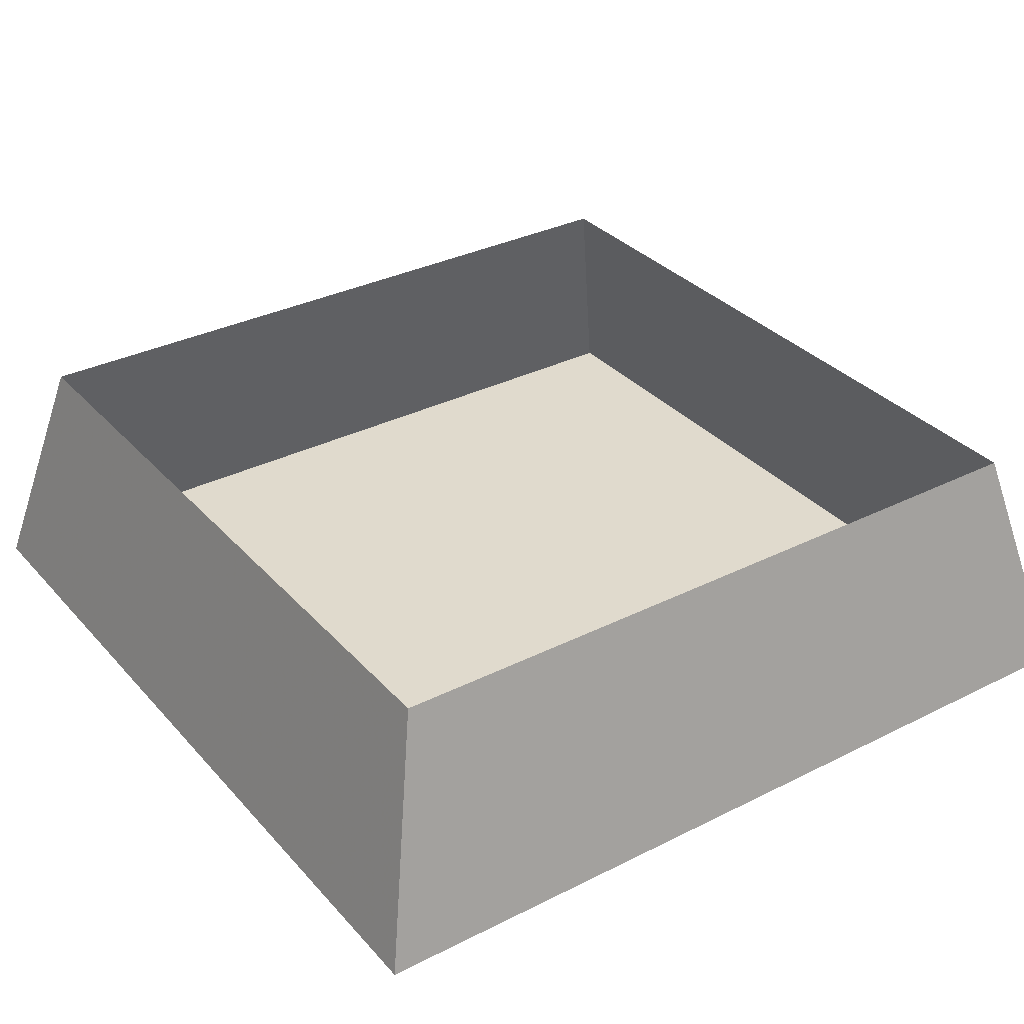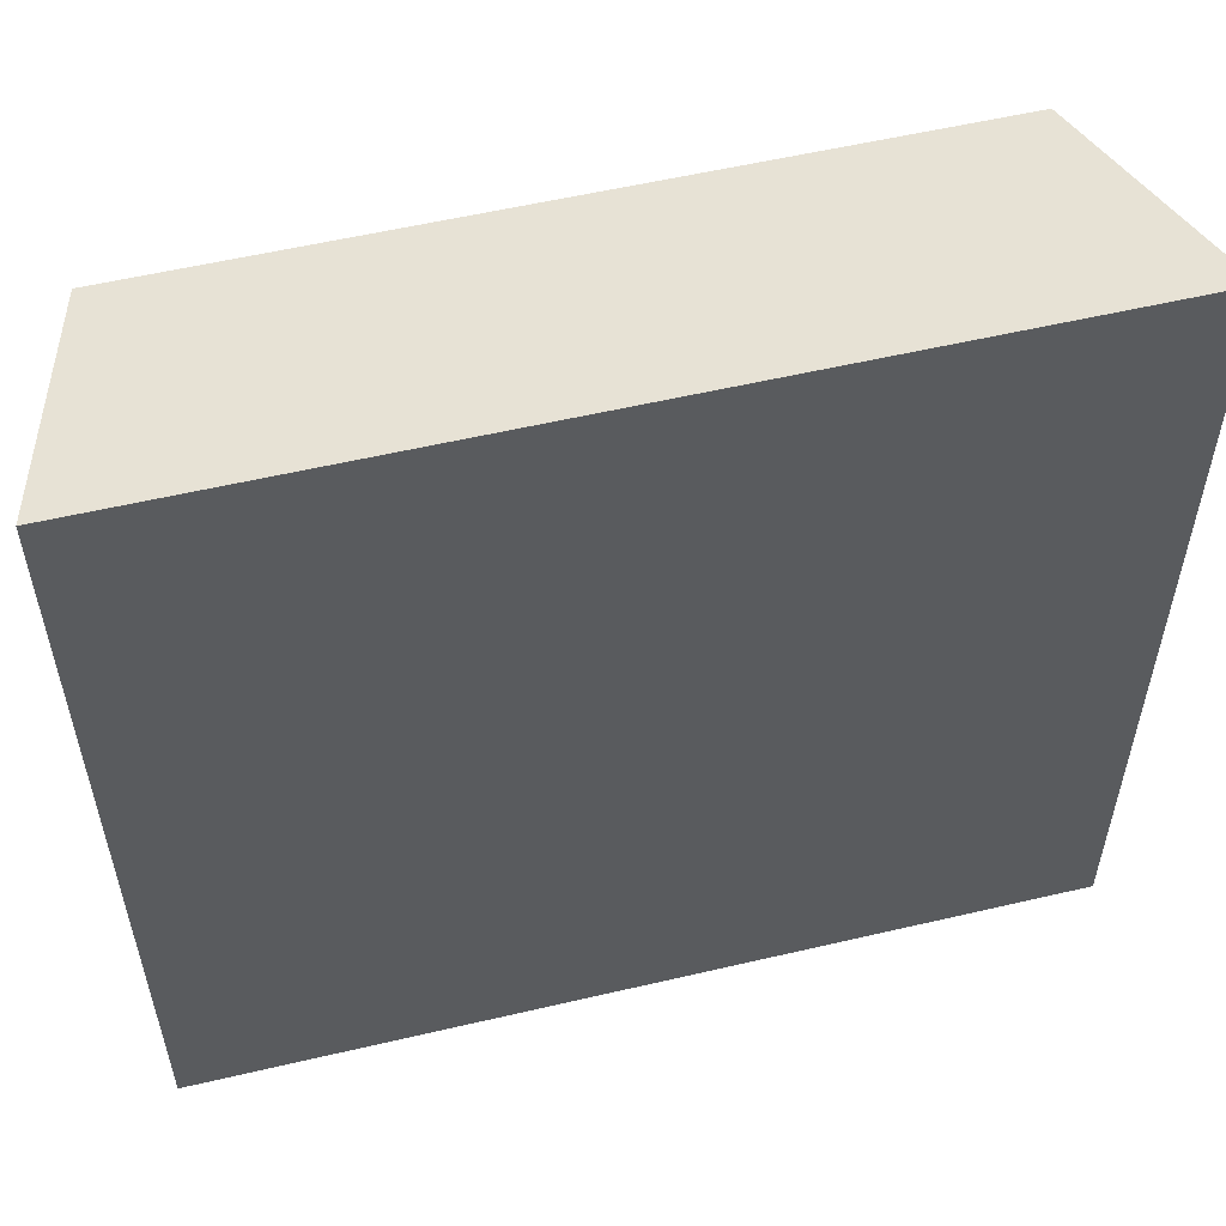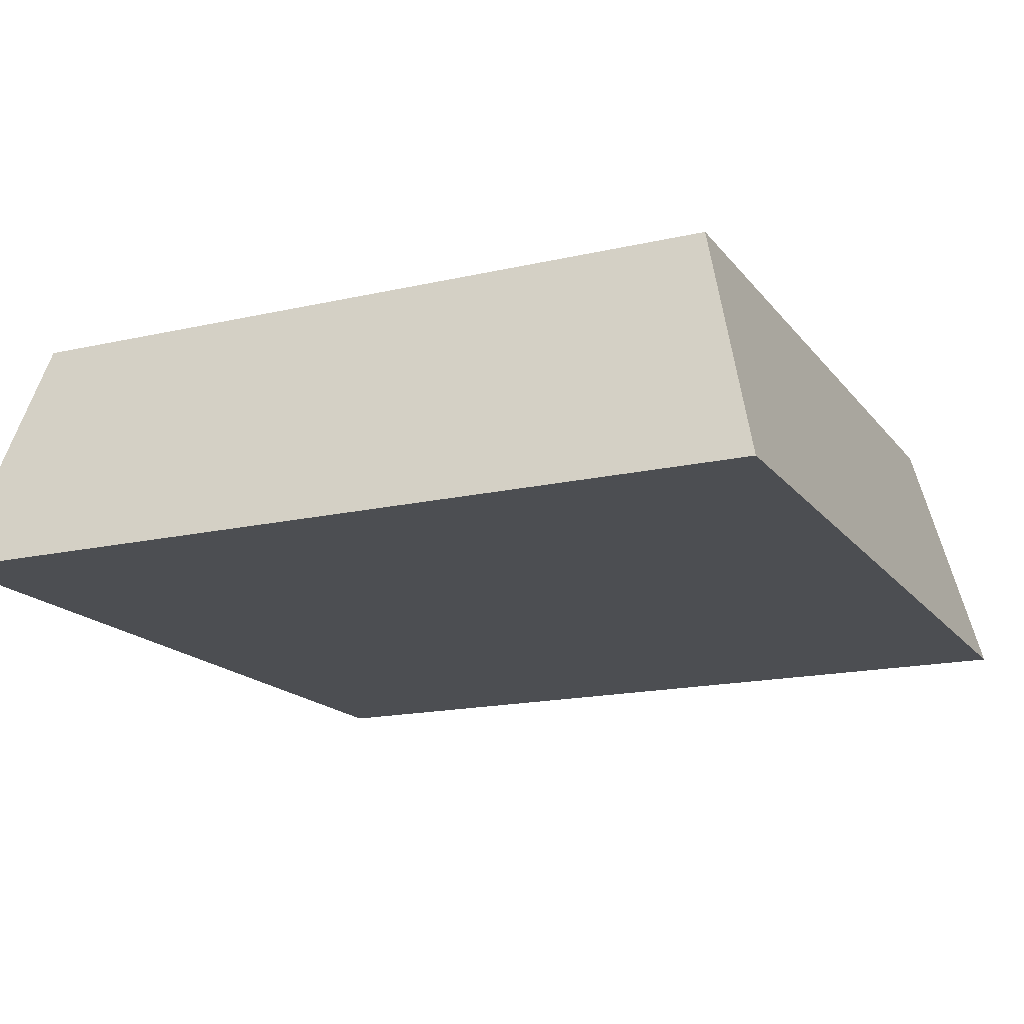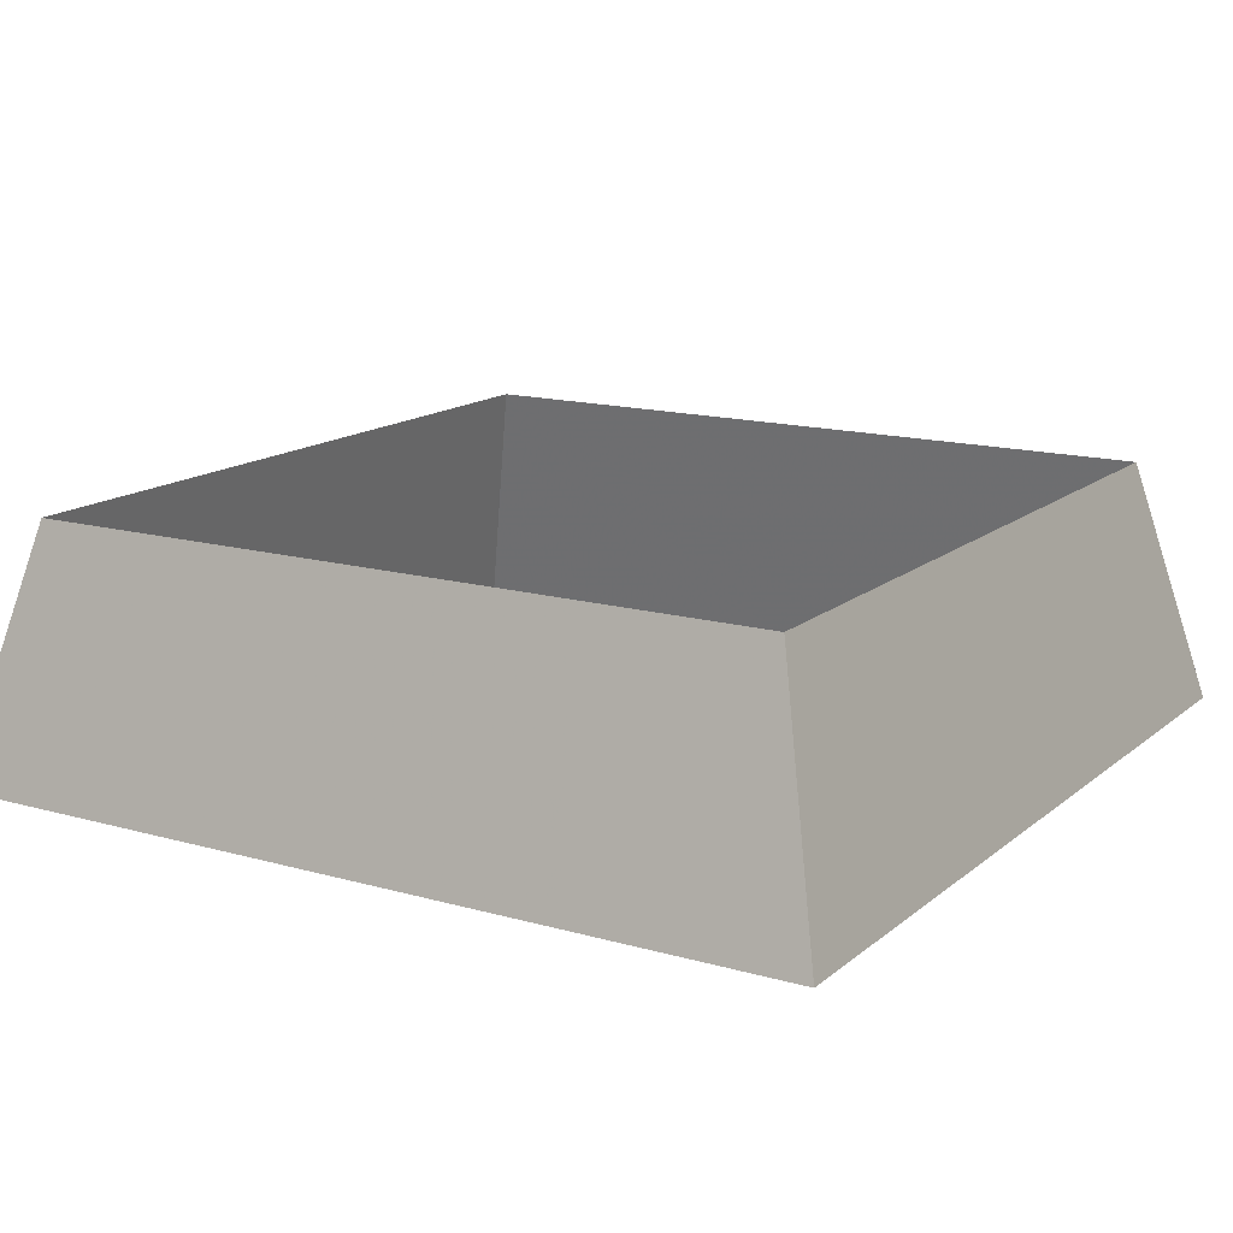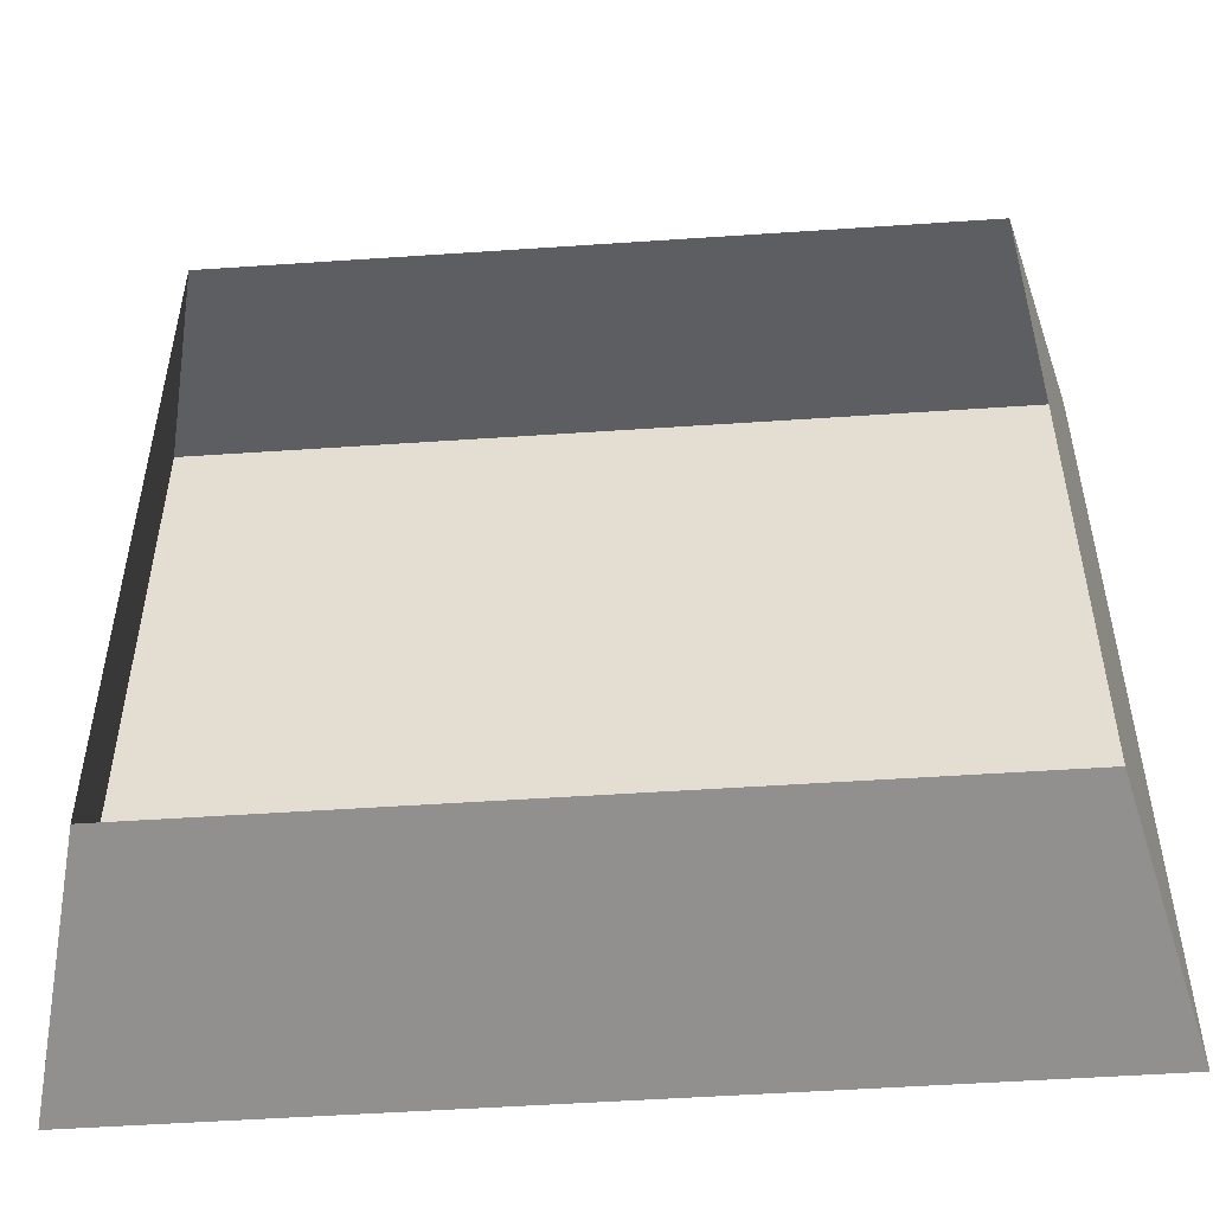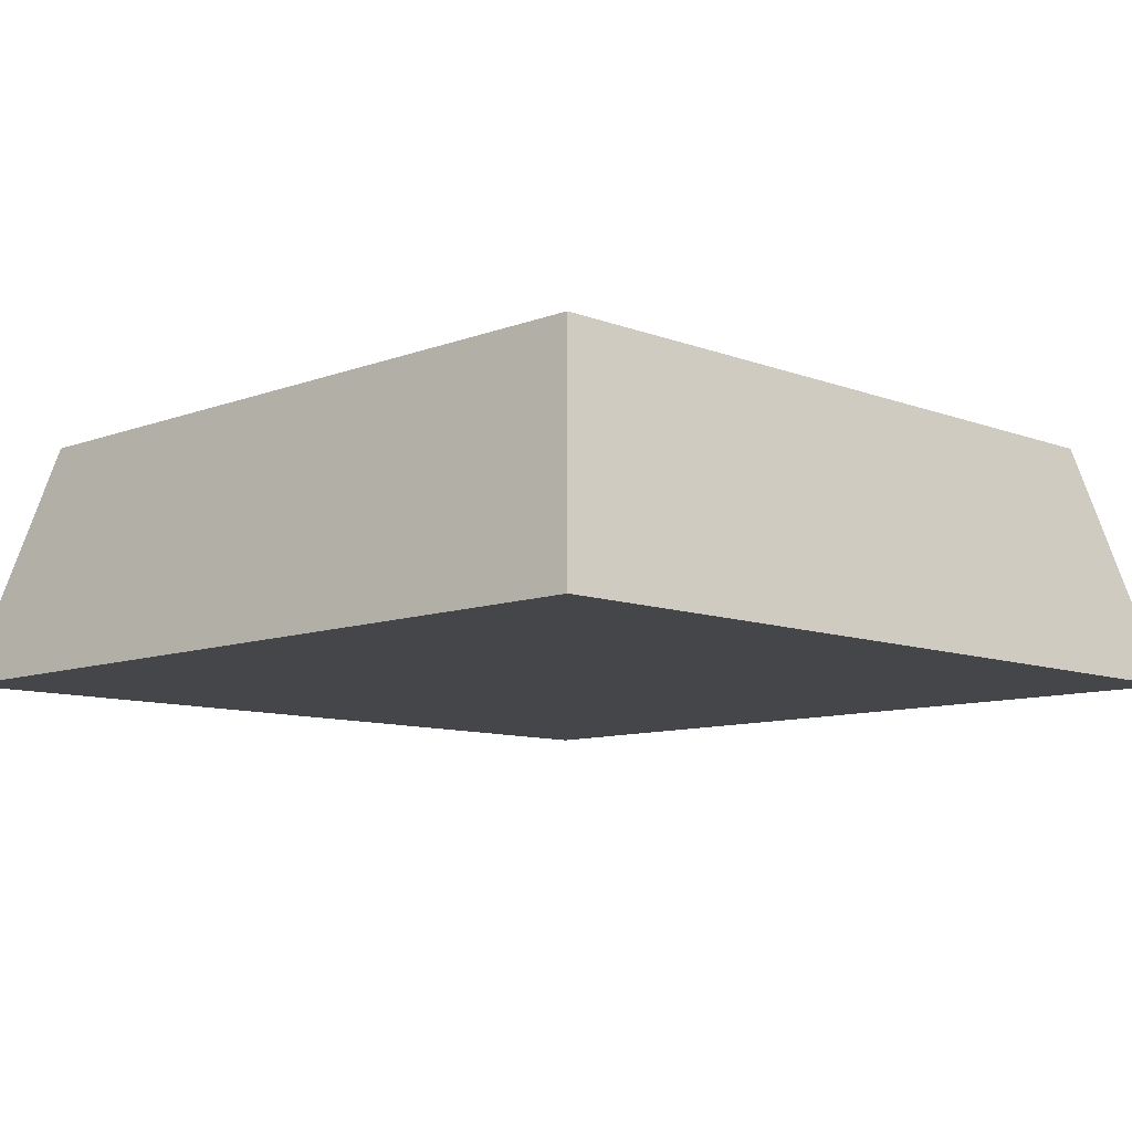
<metadata>
{"format":"obj","ext":"obj","renderer":"f3d","projection":"perspective","resolution":1024,"background":"white","views":[{"elev":33.0,"azim":-34.7,"up":"+Y"},{"elev":56.0,"azim":-13.8,"up":"+Z"},{"elev":-16.9,"azim":114.9,"up":"+Y"},{"elev":14.9,"azim":121.3,"up":"+Y"},{"elev":-51.8,"azim":-175.8,"up":"+Z"},{"elev":-9.5,"azim":44.9,"up":"+Y"}]}
</metadata>
<code>
v 0.625 0 0.875
v 0.875 0 0.875
v 0.75 0.5 0.75
v 0.375 0 0.875
v 0.5 0 0.8125
v 0.5625 0 0.75
v 0.625 0 0.625
v 0.875 0 0.625
v 0.875 0 0.375
v 0.875 0 0.125
v 0.875 0 -0.125
v 0.75 0.5 -0.75
v 0.875 0 -0.375
v 0.875 0 -0.625
v 0.875 0 -0.875
v 0.8438 0 -0.875
v 0.625 0 -0.875
v 0.4062 0 -0.875
v 0.375 0 -0.875
v -0.125 0.5 -0.75
v 0.125 0 -0.875
v -0.125 0 -0.875
v -0.1562 0 -0.875
v -0.75 0.5 -0.75
v -0.375 0 -0.875
v -0.5938 0 -0.875
v -0.625 0 -0.875
v -0.875 0 -0.875
v -0.875 0 -0.625
v -0.875 0 -0.375
v -0.875 0 -0.125
v -0.75 0.5 0.75
v -0.875 0 0.125
v -0.875 0 0.375
v -0.875 0 0.625
v -0.875 0 0.875
v -0.625 0 0.875
v -0.375 0 0.875
v -0.125 0 0.875
v -0.07812 0 0.875
v 0.125 0 0.875
v 0.25 0 0.8125
v 0.3438 0 0.625
v 0.375 0 0.625
v 0.625 0 0.375
v 0.6875 0 0.5
v 0.75 0 0.4375
v 0.6875 0 0.25
v 0.75 0 0.1875
v 0.625 0 0.125
v 0.6875 0 0
v 0.75 0 -0.0625
v 0.625 0 -0.125
v 0.625 0 -0.375
v 0.625 0 -0.625
v 0.75 0 -0.6875
v -0.6562 0 0.625
v -0.625 0 0.625
v -0.5 0 0.8125
v -0.4375 0 0.75
v -0.375 0 0.625
v -0.125 0 0.625
v -0.09375 0 0.625
v 0.125 0 0.625
v 0.1875 0 0.75
v 0.3281 0 0.375
v 0.375 0 0.375
v -0.625 0 -0.625
v -0.625 0 -0.375
v -0.625 0 -0.125
v -0.75 0 0.0625
v -0.6562 0 0.125
v -0.6719 0 0.375
v -0.8125 0 0.75
v -0.75 0 0.8125
v -0.6875 0 0
v -0.625 0 0.125
v -0.625 0 0.375
v -0.375 0 0.375
v 0.3438 0 0.125
v 0.375 0 -0.125
v 0.375 0 0.125
v 0.125 0 0.375
v 0.125 0 0.125
v 0.25 0 0.0625
v 0.3125 0 0
v 0.125 0 -0.125
v 0.375 0 -0.375
v 0.4062 0 -0.375
v 0.4375 0 -0.25
v -0.125 0 0.375
v -0.25 0 0.4375
v -0.3125 0 0.25
v -0.25 0 0.1875
v -0.125 0 0.125
v 0 0 0.4375
v 0.0625 0 0.5
v -0.125 0 -0.625
v 0 0 -0.6875
v 0.125 0 -0.625
v 0.0625 0 -0.5
v 0 0 -0.4375
v -0.125 0 -0.375
v -0.375 0 -0.375
v -0.375 0 -0.625
v -0.25 0 -0.6875
v 0.0625 0 -0.75
v 0.375 0 -0.625
v 0.125 0 -0.375
v 0.0625 0 -0.25
v 0 0 -0.1875
v -0.125 0 -0.125
v -0.375 0 -0.125
v -0.5 0 -0.3125
v -0.5938 0 -0.375
v -0.5781 0 -0.625
v -0.3125 0 -0.75
v 0.5 0 -0.3125
v 0.4219 0 -0.625
v 0.6875 0 -0.75
v -0.3125 0 0.5
v -0.3125 0 0
v -0.25 0 -0.0625
v -0.375 0 0.125
v -0.5625 0 -0.25
f 1 2 3
f 1 3 4
f 2 8 3
f 3 8 9
f 3 9 10
f 3 10 11
f 3 11 12
f 12 11 13
f 12 13 14
f 12 14 15
f 12 15 16
f 12 16 17
f 12 17 18
f 12 18 19
f 12 19 20
f 20 19 21
f 20 21 22
f 20 22 23
f 20 23 24
f 24 23 25
f 24 25 26
f 24 26 27
f 24 27 28
f 24 28 29
f 24 29 30
f 24 30 31
f 24 31 32
f 32 31 33
f 32 33 34
f 32 34 35
f 32 35 36
f 32 36 37
f 32 37 38
f 32 38 39
f 32 39 40
f 32 40 41
f 32 41 3
f 3 41 4
f 1 4 5
f 1 5 6
f 1 6 7
f 1 7 8
f 1 8 2
f 4 41 42
f 7 46 8
f 8 46 47
f 8 47 9
f 40 63 64
f 40 64 41
f 41 64 65
f 41 65 42
f 33 71 72
f 33 72 34
f 34 72 73
f 34 73 35
f 35 73 57
f 35 57 74
f 37 75 57
f 57 75 74
f 71 76 72
f 72 76 70
f 81 86 87
f 81 87 88
f 81 88 89
f 91 96 63
f 63 96 97
f 63 97 64
f 98 99 100
f 98 100 101
f 98 101 102
f 98 102 103
f 98 103 104
f 98 104 105
f 98 105 106
f 98 106 23
f 99 107 100
f 100 107 21
f 100 21 19
f 100 19 108
f 100 108 109
f 104 114 115
f 104 115 105
f 105 115 116
f 105 116 25
f 105 25 117
f 105 117 106
f 106 117 23
f 23 117 25
f 122 123 95
f 122 95 124
f 114 125 115
f 115 125 70
f 116 26 25
f 123 112 95
f 95 112 87
f 95 87 84
f 84 87 85
f 85 87 86
f 79 124 93
f 93 124 94
f 94 124 95
f 108 88 109
f 109 88 87
f 109 87 110
f 110 87 111
f 111 87 112
f 18 119 108
f 18 108 19
f 119 89 88
f 119 88 108
f 4 42 43
f 10 49 50
f 10 50 51
f 10 51 52
f 10 52 11
f 37 57 58
f 37 58 59
f 42 65 43
f 43 65 64
f 43 64 66
f 45 50 48
f 48 50 49
f 72 70 77
f 72 77 73
f 73 77 78
f 73 78 57
f 57 78 58
f 58 78 79
f 58 79 61
f 58 61 60
f 58 60 59
f 80 66 83
f 80 83 84
f 80 84 85
f 80 85 86
f 80 86 81
f 91 92 79
f 91 79 93
f 91 93 94
f 91 94 95
f 91 95 84
f 91 84 83
f 91 83 96
f 64 97 83
f 64 83 66
f 98 22 99
f 98 23 22
f 99 22 107
f 100 109 101
f 101 109 102
f 102 109 103
f 103 109 110
f 103 110 111
f 103 111 112
f 103 112 113
f 103 113 104
f 104 113 114
f 107 22 21
f 96 83 97
f 92 121 79
f 79 121 61
f 122 113 123
f 122 124 113
f 113 124 77
f 113 77 70
f 113 70 125
f 113 125 114
f 123 113 112
f 78 77 124
f 78 124 79
f 4 43 44
f 4 44 5
f 5 44 6
f 6 44 7
f 7 44 45
f 7 45 46
f 9 47 45
f 9 45 48
f 9 48 49
f 9 49 10
f 11 52 53
f 11 53 13
f 13 53 54
f 14 16 15
f 43 66 67
f 43 67 44
f 44 67 45
f 45 67 50
f 80 81 82
f 80 82 66
f 81 90 53
f 81 53 82
f 82 53 50
f 82 50 67
f 82 67 66
f 51 53 52
f 53 51 50
f 46 45 47
f 54 53 118
f 118 53 90
f 13 54 14
f 14 54 55
f 14 55 56
f 14 56 16
f 37 59 38
f 38 59 60
f 38 60 61
f 38 61 62
f 38 62 39
f 39 62 63
f 39 63 40
f 27 68 29
f 27 29 28
f 68 69 30
f 68 30 29
f 69 70 31
f 69 31 30
f 33 31 71
f 35 74 36
f 36 74 75
f 36 75 37
f 71 31 76
f 76 31 70
f 81 89 90
f 91 63 62
f 91 62 92
f 54 118 89
f 54 89 55
f 55 89 119
f 55 119 17
f 55 17 120
f 55 120 56
f 56 120 16
f 16 120 17
f 118 90 89
f 92 62 121
f 61 121 62
f 115 70 69
f 115 69 116
f 116 69 68
f 116 68 26
f 26 68 27
f 17 119 18

</code>
